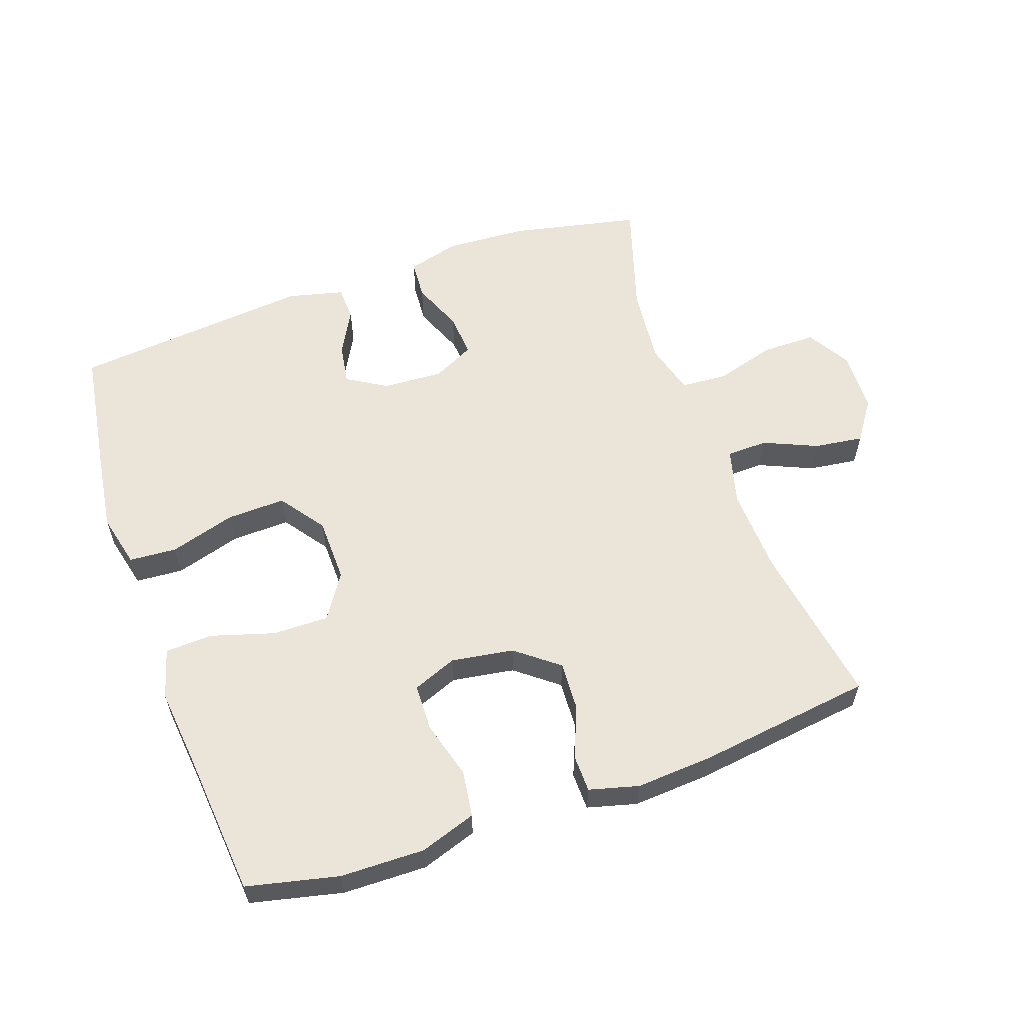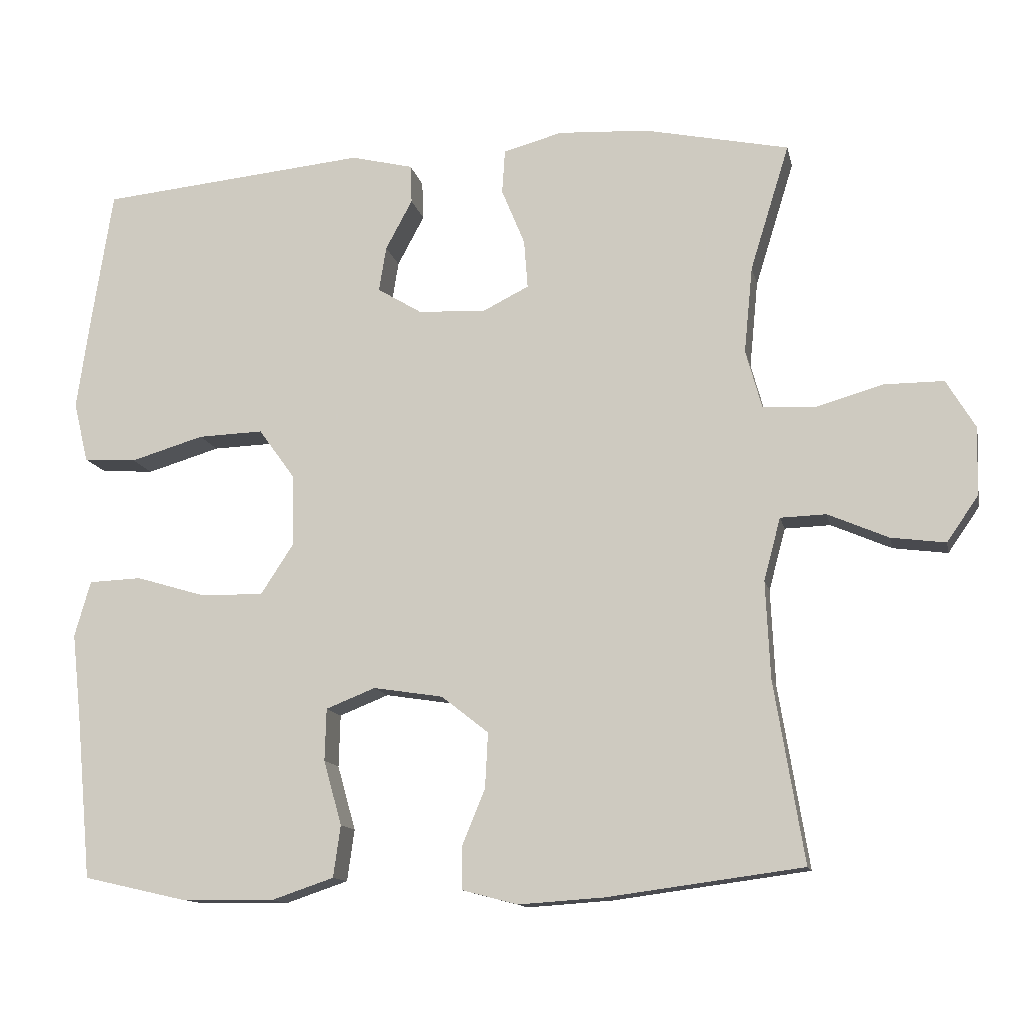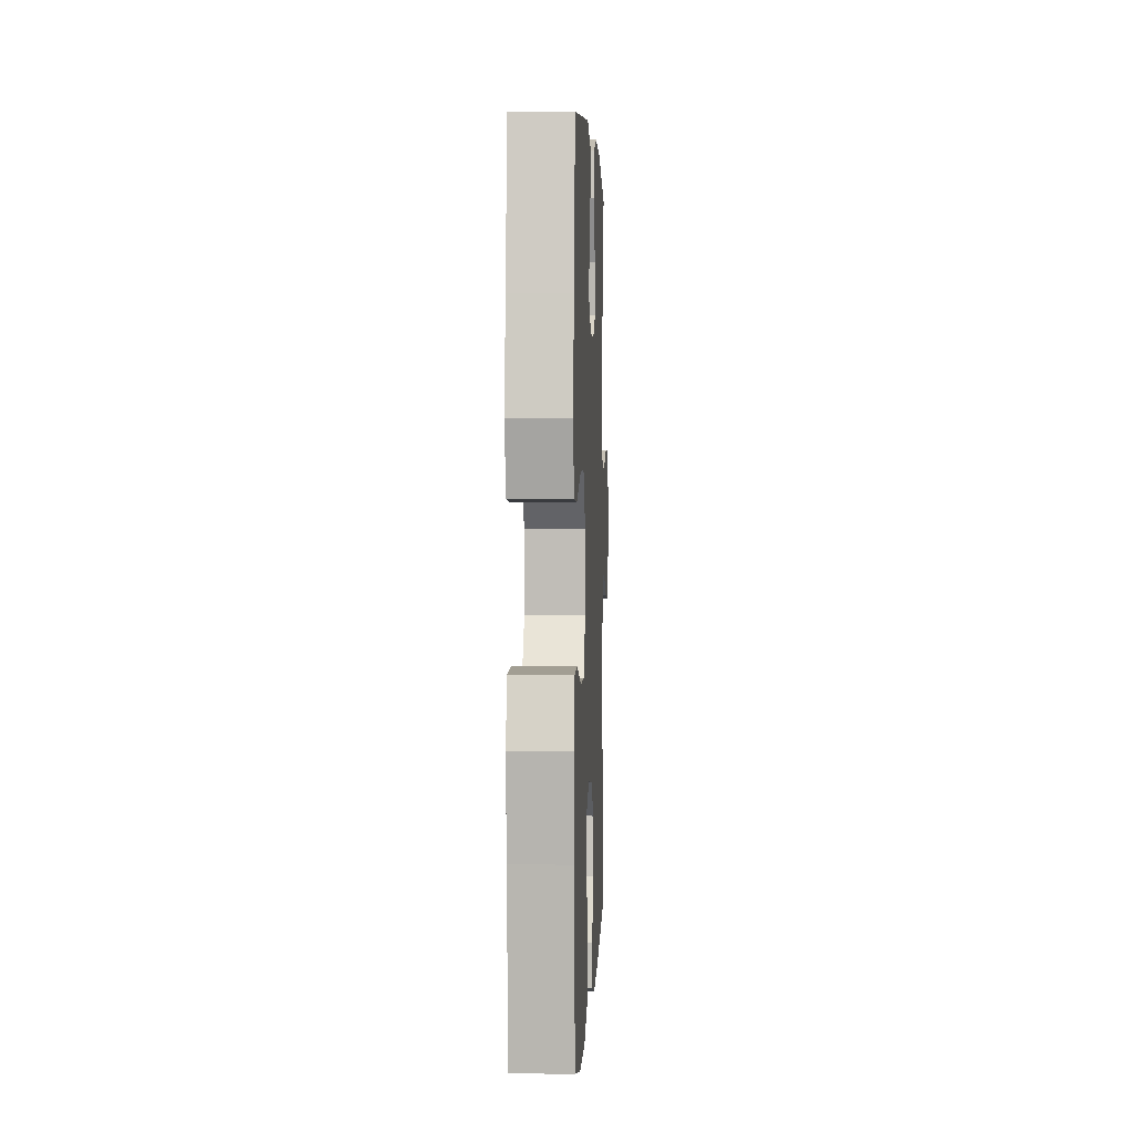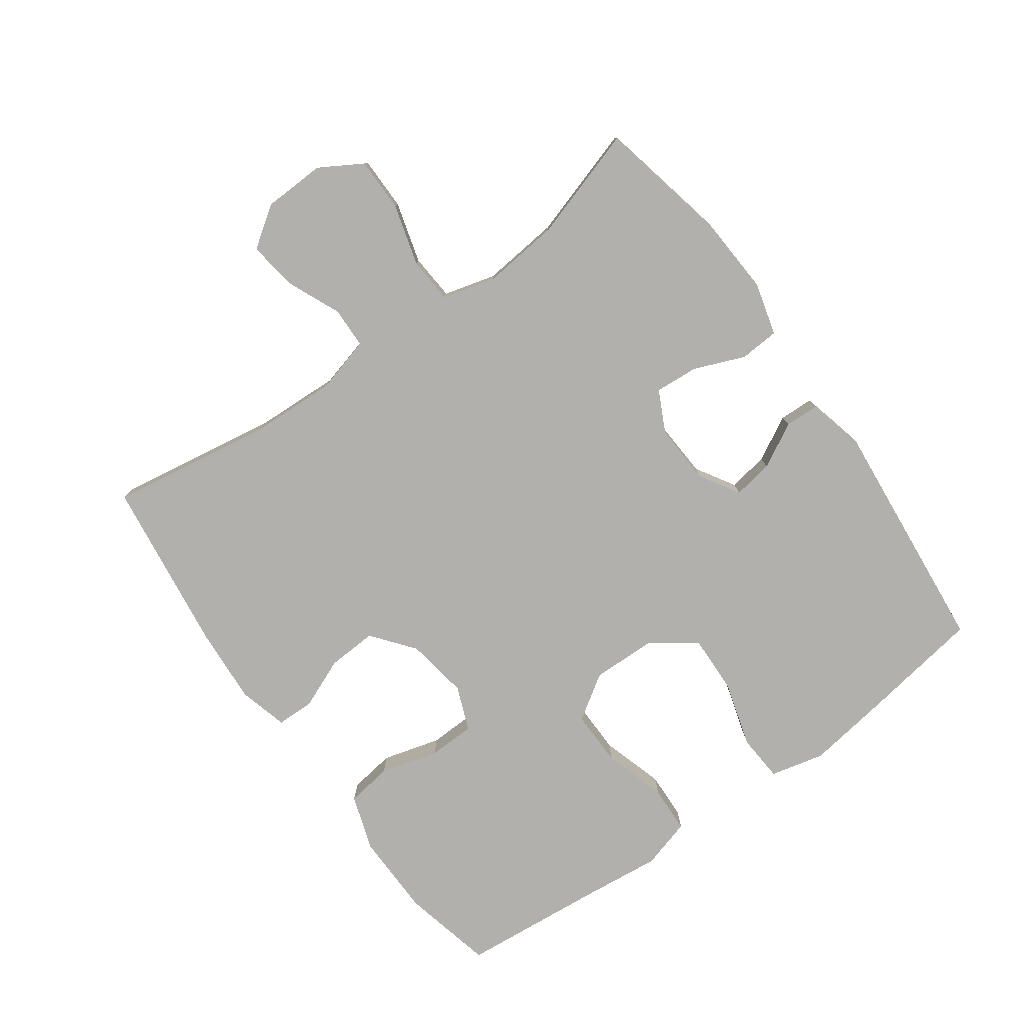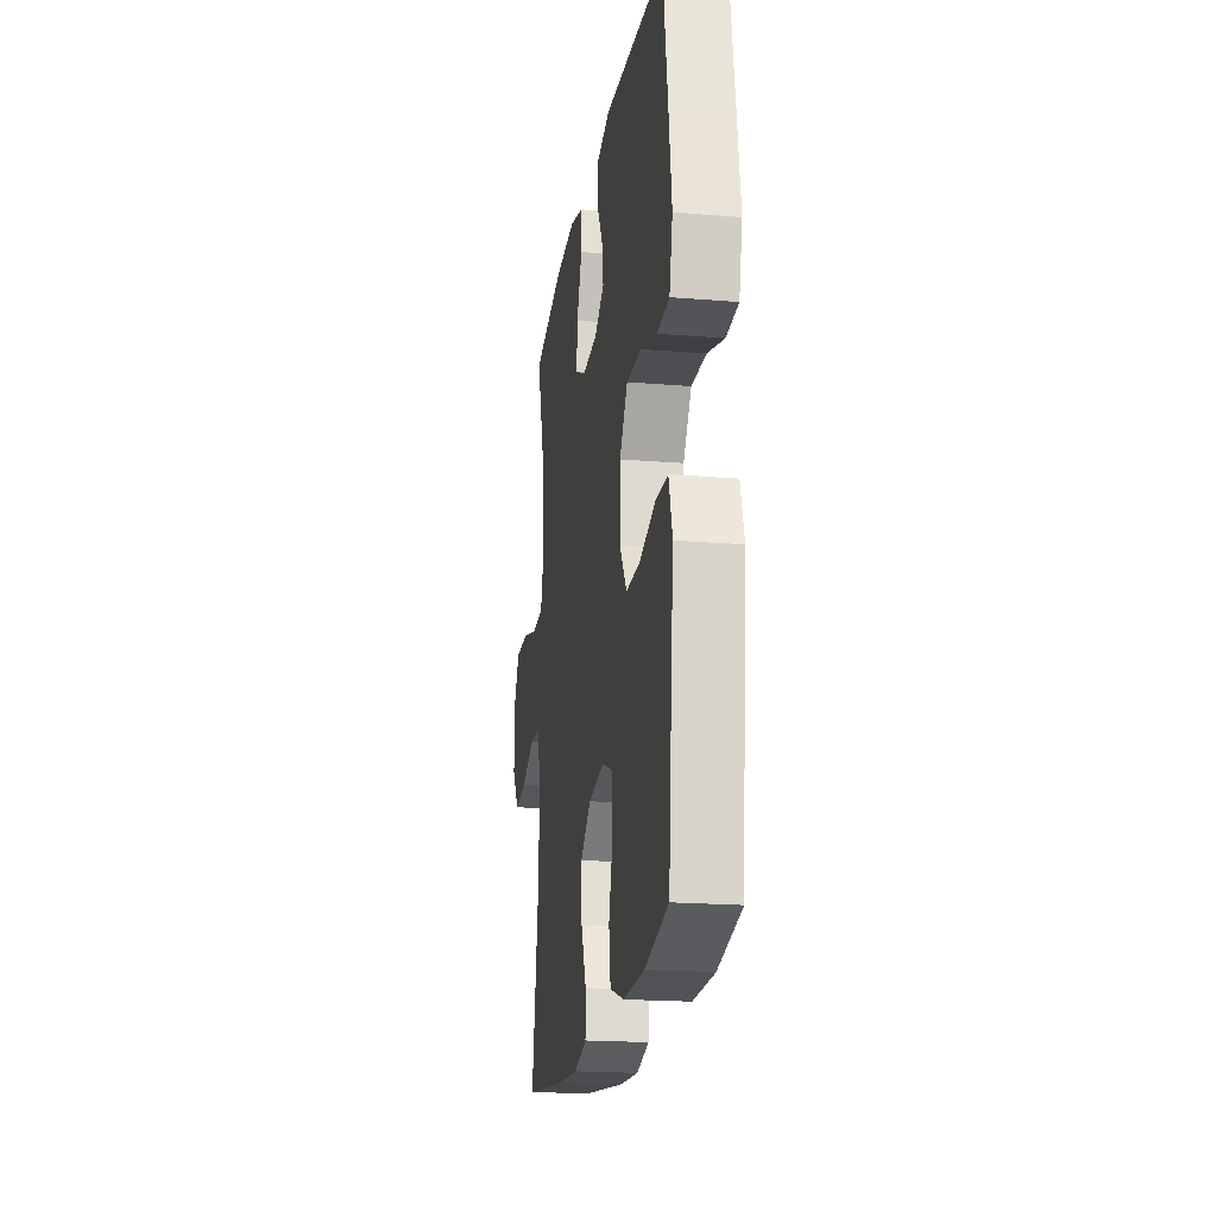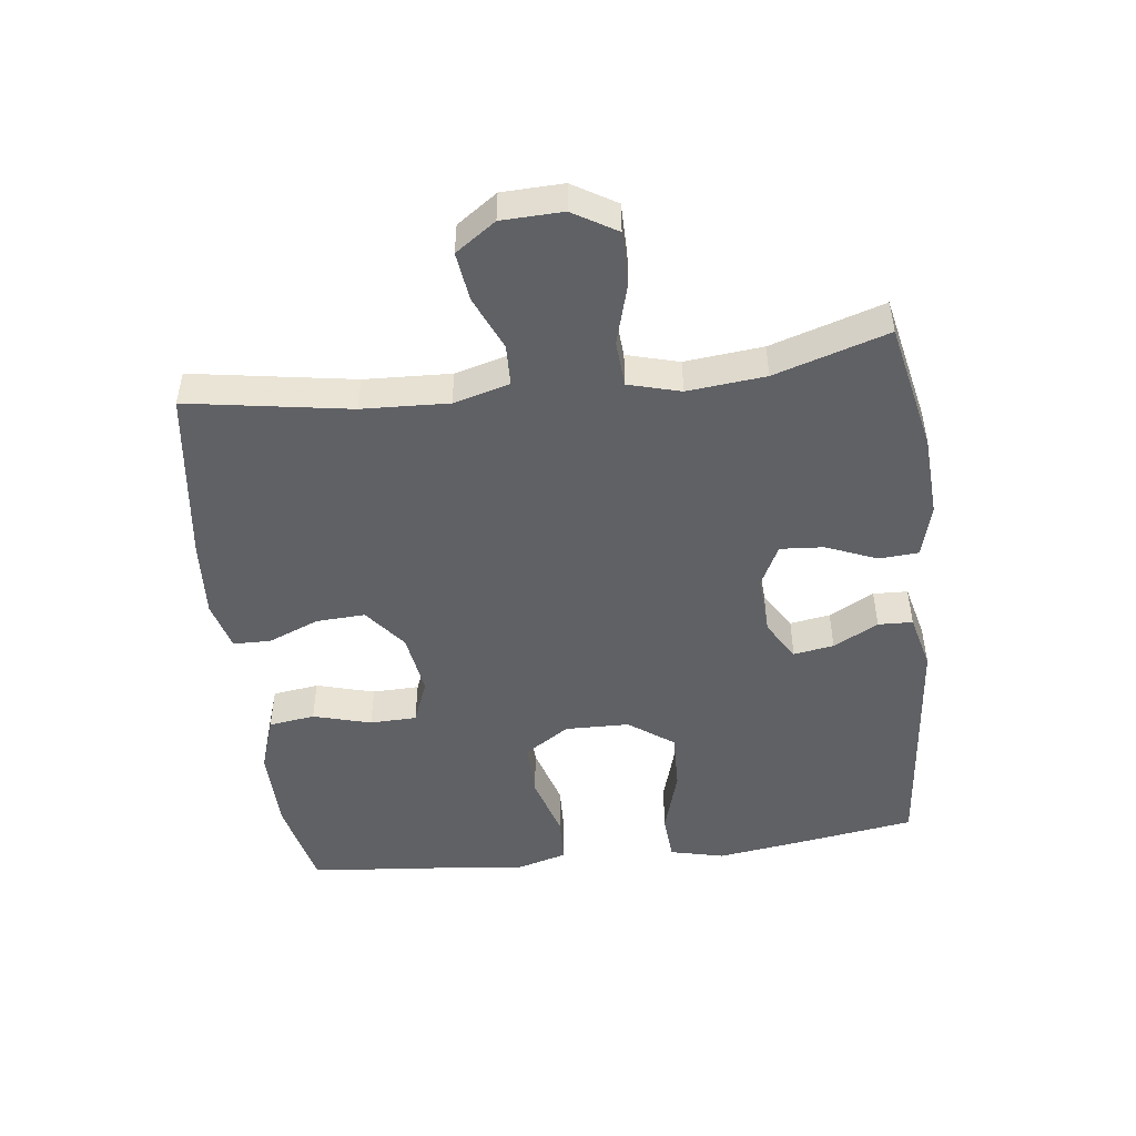
<metadata>
{"format":"obj","ext":"obj","renderer":"f3d","projection":"perspective","resolution":1024,"background":"white","views":[{"elev":58.7,"azim":160.7,"up":"+Y"},{"elev":-12.8,"azim":-168.1,"up":"+Z"},{"elev":2.8,"azim":92.5,"up":"+Z"},{"elev":-78.7,"azim":-54.2,"up":"+Y"},{"elev":-19.9,"azim":81.3,"up":"+Z"},{"elev":-48.6,"azim":-83.0,"up":"+Y"}]}
</metadata>
<code>
v 0.5 0.07 0.5
v 0.529 0.07 0.312
v 0.547 0.07 0.185
v 0.527 0.07 0.102
v 0.454 0.07 0.097
v 0.353 0.07 0.127
v 0.263 0.07 0.13
v 0.213 0.07 0.061
v 0.211 0.07 -0.038
v 0.256 0.07 -0.107
v 0.342 0.07 -0.106
v 0.439 0.07 -0.077
v 0.512 0.07 -0.08
v 0.534 0.07 -0.157
v 0.521 0.07 -0.276
v 0.5 0.07 -0.5
v 0.359 0.07 -0.532
v 0.23 0.07 -0.534
v 0.144 0.07 -0.505
v 0.134 0.07 -0.434
v 0.159 0.07 -0.345
v 0.157 0.07 -0.273
v 0.089 0.07 -0.246
v -0.007 0.07 -0.261
v -0.072 0.07 -0.312
v -0.068 0.07 -0.388
v -0.036 0.07 -0.466
v -0.037 0.07 -0.524
v -0.113 0.07 -0.544
v -0.231 0.07 -0.536
v -0.5 0.07 -0.5
v -0.459 0.07 -0.25
v -0.453 0.07 -0.117
v -0.476 0.07 -0.031
v -0.539 0.07 -0.029
v -0.622 0.07 -0.065
v -0.697 0.07 -0.075
v -0.74 0.07 -0.013
v -0.743 0.07 0.081
v -0.703 0.07 0.148
v -0.621 0.07 0.148
v -0.527 0.07 0.121
v -0.456 0.07 0.126
v -0.434 0.07 0.206
v -0.446 0.07 0.326
v -0.5 0.07 0.5
v -0.301 0.07 0.542
v -0.176 0.07 0.549
v -0.095 0.07 0.527
v -0.091 0.07 0.466
v -0.123 0.07 0.388
v -0.128 0.07 0.321
v -0.064 0.07 0.289
v 0.029 0.07 0.294
v 0.09 0.07 0.331
v 0.08 0.07 0.393
v 0.043 0.07 0.462
v 0.045 0.07 0.515
v 0.131 0.07 0.536
v 0.5 0 0.5
v 0.529 0 0.312
v 0.547 0 0.185
v 0.527 0 0.102
v 0.454 0 0.097
v 0.353 0 0.127
v 0.263 0 0.13
v 0.213 0 0.061
v 0.211 0 -0.038
v 0.256 0 -0.107
v 0.342 0 -0.106
v 0.439 0 -0.077
v 0.512 0 -0.08
v 0.534 0 -0.157
v 0.521 0 -0.276
v 0.5 0 -0.5
v 0.359 0 -0.532
v 0.23 0 -0.534
v 0.144 0 -0.505
v 0.134 0 -0.434
v 0.159 0 -0.345
v 0.157 0 -0.273
v 0.089 0 -0.246
v -0.007 0 -0.261
v -0.072 0 -0.312
v -0.068 0 -0.388
v -0.036 0 -0.466
v -0.037 0 -0.524
v -0.113 0 -0.544
v -0.231 0 -0.536
v -0.5 0 -0.5
v -0.459 0 -0.25
v -0.453 0 -0.117
v -0.476 0 -0.031
v -0.539 0 -0.029
v -0.622 0 -0.065
v -0.697 0 -0.075
v -0.74 0 -0.013
v -0.743 0 0.081
v -0.703 0 0.148
v -0.621 0 0.148
v -0.527 0 0.121
v -0.456 0 0.126
v -0.434 0 0.206
v -0.446 0 0.326
v -0.5 0 0.5
v -0.301 0 0.542
v -0.176 0 0.549
v -0.095 0 0.527
v -0.091 0 0.466
v -0.123 0 0.388
v -0.128 0 0.321
v -0.064 0 0.289
v 0.029 0 0.294
v 0.09 0 0.331
v 0.08 0 0.393
v 0.043 0 0.462
v 0.045 0 0.515
v 0.131 0 0.536
f 4 5 6
f 3 4 6
f 2 3 6
f 1 2 6
f 59 1 6
f 58 59 6
f 57 58 6
f 56 57 6
f 55 56 6 7
f 54 55 7 8
f 53 54 8 9
f 52 53 9 10
f 49 50 51
f 48 49 51
f 47 48 51
f 46 47 51
f 45 46 51
f 44 45 51 52
f 43 44 52 10
f 40 41 42
f 39 40 42
f 38 39 42
f 37 38 42
f 36 37 42
f 35 36 42
f 34 35 42 43
f 33 34 43 10
f 30 31 32
f 29 30 32
f 28 29 32
f 27 28 32
f 26 27 32
f 25 26 32 33
f 24 25 33
f 33 10 11
f 24 33 11
f 23 24 11
f 19 20 21
f 18 19 21
f 17 18 21
f 16 17 21
f 15 16 21
f 15 21 22
f 15 22 23
f 14 15 23
f 13 14 23
f 12 13 23
f 11 12 23
f 65 64 63
f 65 63 62
f 65 62 61
f 65 61 60
f 65 60 118
f 65 118 117
f 65 117 116
f 65 116 115
f 66 65 115 114
f 67 66 114 113
f 68 67 113 112
f 69 68 112 111
f 110 109 108
f 110 108 107
f 110 107 106
f 110 106 105
f 110 105 104
f 111 110 104 103
f 69 111 103 102
f 101 100 99
f 101 99 98
f 101 98 97
f 101 97 96
f 101 96 95
f 101 95 94
f 102 101 94 93
f 69 102 93 92
f 91 90 89
f 91 89 88
f 91 88 87
f 91 87 86
f 91 86 85
f 92 91 85 84
f 92 84 83
f 70 69 92
f 70 92 83
f 70 83 82
f 80 79 78
f 80 78 77
f 80 77 76
f 80 76 75
f 80 75 74
f 81 80 74
f 82 81 74
f 82 74 73
f 82 73 72
f 82 72 71
f 82 71 70
f 1 60 61 2
f 2 61 62 3
f 3 62 63 4
f 4 63 64 5
f 5 64 65 6
f 6 65 66 7
f 7 66 67 8
f 8 67 68 9
f 9 68 69 10
f 10 69 70 11
f 11 70 71 12
f 12 71 72 13
f 13 72 73 14
f 14 73 74 15
f 15 74 75 16
f 16 75 76 17
f 17 76 77 18
f 18 77 78 19
f 19 78 79 20
f 20 79 80 21
f 21 80 81 22
f 22 81 82 23
f 23 82 83 24
f 24 83 84 25
f 25 84 85 26
f 26 85 86 27
f 27 86 87 28
f 28 87 88 29
f 29 88 89 30
f 30 89 90 31
f 31 90 91 32
f 32 91 92 33
f 33 92 93 34
f 34 93 94 35
f 35 94 95 36
f 36 95 96 37
f 37 96 97 38
f 38 97 98 39
f 39 98 99 40
f 40 99 100 41
f 41 100 101 42
f 42 101 102 43
f 43 102 103 44
f 44 103 104 45
f 45 104 105 46
f 46 105 106 47
f 47 106 107 48
f 48 107 108 49
f 49 108 109 50
f 50 109 110 51
f 51 110 111 52
f 52 111 112 53
f 53 112 113 54
f 54 113 114 55
f 55 114 115 56
f 56 115 116 57
f 57 116 117 58
f 58 117 118 59
f 59 118 60 1

</code>
